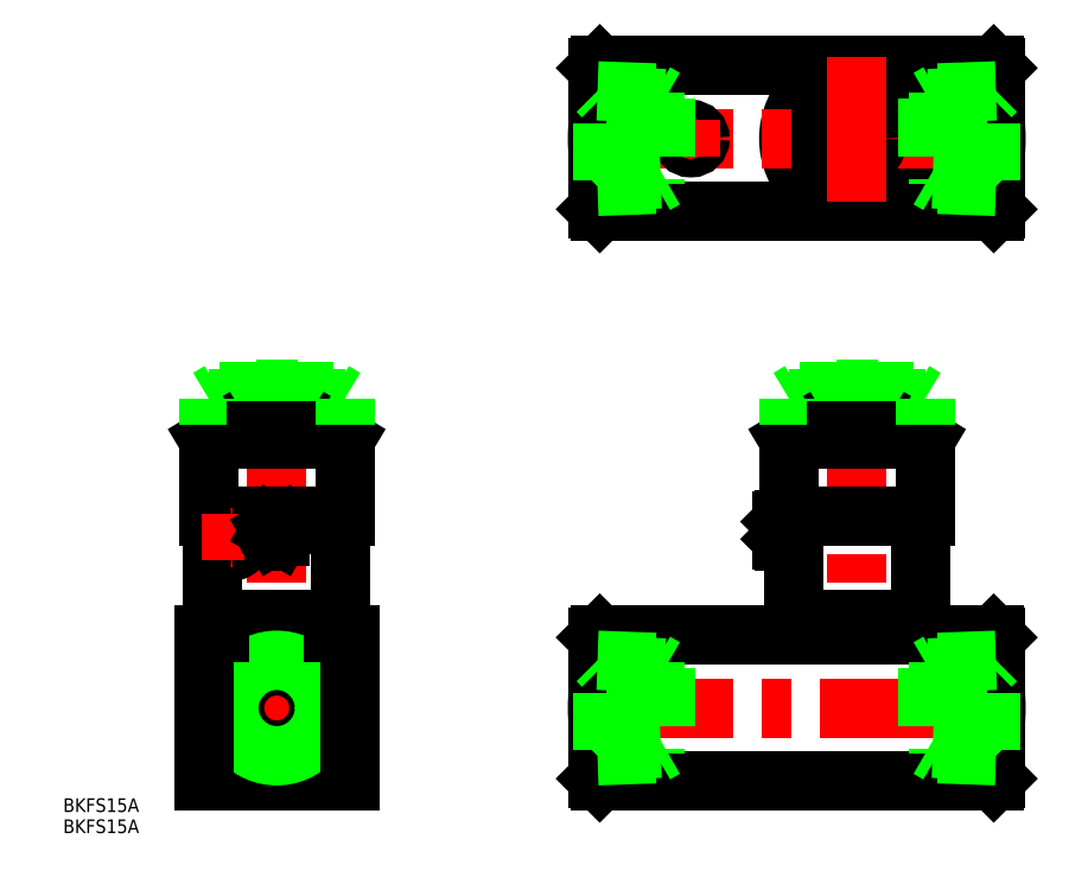
<metadata>
{"format":"dxf","ext":"dxf","renderer":"ezdxf+matplotlib","layout":"modelspace","background":"white","min_lineweight":24,"dpi":150}
</metadata>
<code>
0
SECTION
2
ENTITIES
0
LINE
8
CENTER
10
-1.53e-14
20
72
30
0
11
-1.53e-14
21
-18
31
0
0
LINE
8
0
10
14
20
42
30
0
11
14
21
19.5
31
0
0
LINE
8
0
10
-14
20
42
30
0
11
-14
21
19.5
31
0
0
CIRCLE
8
0
10
-1.53e-14
20
0
30
0
40
15.5
0
LINE
8
0
10
-16
20
16
30
0
11
16
21
16
31
0
0
LINE
8
0
10
-14
20
19.5
30
0
11
14
21
19.5
31
0
0
LINE
8
CENTER
10
-18
20
0
30
0
11
18
21
0
31
0
0
LINE
8
0
10
-16
20
-16
30
0
11
16
21
-16
31
0
0
CIRCLE
8
0
10
-1.53e-14
20
0
30
0
40
9.273
0
CIRCLE
8
0
10
-1.53e-14
20
0
30
0
40
10.48
0
LINE
8
0
10
-16
20
16
30
0
11
-16
21
-16
31
0
0
ARC
8
0
10
-13
20
16.5
30
0
40
0.5
50
270
51
0
0
LINE
8
0
10
-12.5
20
19.5
30
0
11
-12.5
21
16.5
31
0
0
LINE
8
0
10
16
20
16
30
0
11
16
21
-16
31
0
0
ARC
8
0
10
13
20
16.5
30
0
40
0.5
50
180
51
270
0
LINE
8
0
10
12.5
20
19.5
30
0
11
12.5
21
16.5
31
0
0
LINE
8
0
10
-15
20
42
30
0
11
15
21
42
31
0
0
LINE
8
0
10
-15
20
68
30
0
11
15
21
68
31
0
0
LINE
8
0
10
-12.5
20
69.5
30
0
11
12.5
21
69.5
31
0
0
LINE
8
0
10
-15
20
59
30
0
11
15
21
59
31
0
0
LINE
8
0
10
-12.5
20
60.5
30
0
11
12.5
21
60.5
31
0
0
LINE
8
0
10
-15
20
59
30
0
11
-15
21
42
31
0
0
LINE
8
CENTER
10
-14.26
20
37.5
30
0
11
-5.462
21
37.5
31
0
0
POLYLINE
8
0
66
     1
10
0
20
0
30
0
0
VERTEX
8
0
10
-9.899
20
34.4
30
0
42
0.04913
0
VERTEX
8
0
10
-9.424
20
34.46
30
0
42
0.04913
0
VERTEX
8
0
10
-8.966
20
34.64
30
0
42
0.04913
0
VERTEX
8
0
10
-8.545
20
34.92
30
0
42
0.04913
0
VERTEX
8
0
10
-8.176
20
35.31
30
0
42
0.04913
0
VERTEX
8
0
10
-7.872
20
35.78
30
0
42
0.04913
0
VERTEX
8
0
10
-7.647
20
36.31
30
0
42
0.04913
0
VERTEX
8
0
10
-7.508
20
36.89
30
0
42
0.04913
0
VERTEX
8
0
10
-7.462
20
37.5
30
0
42
0.04913
0
VERTEX
8
0
10
-7.508
20
38.1
30
0
42
0.04913
0
VERTEX
8
0
10
-7.647
20
38.69
30
0
42
0.04913
0
VERTEX
8
0
10
-7.872
20
39.22
30
0
42
0.04913
0
VERTEX
8
0
10
-8.176
20
39.69
30
0
42
0.04913
0
VERTEX
8
0
10
-8.545
20
40.08
30
0
42
0.04913
0
VERTEX
8
0
10
-8.966
20
40.36
30
0
42
0.04913
0
VERTEX
8
0
10
-9.424
20
40.54
30
0
42
0.04913
0
VERTEX
8
0
10
-9.899
20
40.6
30
0
42
-1
0
SEQEND
8
0
0
POLYLINE
8
0
66
     1
10
0
20
0
30
0
0
VERTEX
8
0
10
-9.899
20
40.6
30
0
42
0.04913
0
VERTEX
8
0
10
-10.36
20
40.54
30
0
42
0.04913
0
VERTEX
8
0
10
-10.8
20
40.36
30
0
42
0.04913
0
VERTEX
8
0
10
-11.21
20
40.08
30
0
42
0.04913
0
VERTEX
8
0
10
-11.57
20
39.69
30
0
42
0.04913
0
VERTEX
8
0
10
-11.86
20
39.22
30
0
42
0.04913
0
VERTEX
8
0
10
-12.08
20
38.69
30
0
42
0.04913
0
VERTEX
8
0
10
-12.21
20
38.1
30
0
42
0.04913
0
VERTEX
8
0
10
-12.26
20
37.5
30
0
42
0.04913
0
VERTEX
8
0
10
-12.21
20
36.89
30
0
42
0.04913
0
VERTEX
8
0
10
-12.08
20
36.31
30
0
42
0.04913
0
VERTEX
8
0
10
-11.86
20
35.78
30
0
42
0.04913
0
VERTEX
8
0
10
-11.57
20
35.31
30
0
42
0.04913
0
VERTEX
8
0
10
-11.21
20
34.92
30
0
42
0.04913
0
VERTEX
8
0
10
-10.8
20
34.64
30
0
42
0.04913
0
VERTEX
8
0
10
-10.36
20
34.46
30
0
42
0.04913
0
VERTEX
8
0
10
-9.899
20
34.4
30
0
42
-1
0
SEQEND
8
0
0
LINE
8
CENTER
10
-9.899
20
42.6
30
0
11
-9.899
21
32.4
31
0
0
CIRCLE
8
0
10
-1.53e-14
20
39
30
0
40
1.983
0
CIRCLE
8
0
10
-1.53e-14
20
39
30
0
40
2.413
0
LINE
8
CENTER
10
-4.413
20
39
30
0
11
4.413
21
39
31
0
0
LINE
8
0
10
0.6874
20
40.19
30
0
11
-0.6874
21
40.19
31
0
0
LINE
8
0
10
1.375
20
39
30
0
11
0.6874
21
40.19
31
0
0
LINE
8
0
10
0.6874
20
37.81
30
0
11
-0.6874
21
37.81
31
0
0
LINE
8
0
10
-1.375
20
39
30
0
11
-0.6874
21
40.19
31
0
0
LINE
8
0
10
-0.6874
20
37.81
30
0
11
-1.375
21
39
31
0
0
LINE
8
0
10
1.375
20
39
30
0
11
0.6874
21
37.81
31
0
0
LINE
8
0
10
-12.5
20
60.5
30
0
11
-15
21
59
31
0
0
LINE
8
0
10
-12.5
20
69.5
30
0
11
-15
21
68
31
0
0
LINE
8
0
10
-15
20
68
30
0
11
-15
21
62.1
31
0
0
LINE
8
0
10
-4.5
20
61
30
0
11
-4.5
21
60.5
31
0
0
LINE
8
0
10
4.5
20
61
30
0
11
4.5
21
60.5
31
0
0
LINE
8
0
10
-4.5
20
70
30
0
11
4.5
21
70
31
0
0
LINE
8
0
10
-4.5
20
61
30
0
11
4.5
21
61
31
0
0
LINE
8
0
10
-4.5
20
70
30
0
11
-4.5
21
69.5
31
0
0
LINE
8
0
10
4.5
20
70
30
0
11
4.5
21
69.5
31
0
0
LINE
8
0
10
15
20
59
30
0
11
15
21
42
31
0
0
LINE
8
0
10
12.5
20
60.5
30
0
11
15
21
59
31
0
0
LINE
8
0
10
12.5
20
69.5
30
0
11
15
21
68
31
0
0
LINE
8
0
10
15
20
68
30
0
11
15
21
62.1
31
0
0
LINE
8
CENTER
10
127.4
20
72
30
0
11
127.4
21
14
31
0
0
LINE
8
0
10
112.4
20
42
30
0
11
142.4
21
42
31
0
0
LINE
8
0
10
112.4
20
68
30
0
11
142.4
21
68
31
0
0
LINE
8
0
10
114.9
20
69.5
30
0
11
139.9
21
69.5
31
0
0
LINE
8
0
10
70.93
20
16
30
0
11
157.4
21
16
31
0
0
LINE
8
0
10
113.4
20
19.5
30
0
11
141.4
21
19.5
31
0
0
LINE
8
0
10
70.93
20
-16
30
0
11
157.4
21
-16
31
0
0
LINE
8
CENTER
10
68.43
20
0
30
0
11
159.9
21
0
31
0
0
LINE
8
0
10
114.9
20
60.5
30
0
11
139.9
21
60.5
31
0
0
LINE
8
0
10
112.4
20
59
30
0
11
142.4
21
59
31
0
0
LINE
8
0
10
113.4
20
42
30
0
11
113.4
21
19.5
31
0
0
ARC
8
0
10
108.7
20
0
30
0
40
38.32
50
155.3
51
204.7
0
LINE
8
0
10
70.43
20
15.5
30
0
11
70.43
21
-15.5
31
0
0
LINE
8
0
10
70.43
20
-15.5
30
0
11
70.93
21
-16
31
0
0
LINE
8
0
10
70.93
20
16
30
0
11
70.43
21
15.5
31
0
0
ARC
8
0
10
114.4
20
16.5
30
0
40
0.5
50
270
51
0
0
LINE
8
0
10
114.9
20
19.5
30
0
11
114.9
21
16.5
31
0
0
LINE
8
0
10
112.4
20
59
30
0
11
112.4
21
42
31
0
0
LINE
8
0
10
110.9
20
37.09
30
0
11
111.4
21
36.59
31
0
0
LINE
8
0
10
111.4
20
41.41
30
0
11
110.9
21
40.91
31
0
0
LINE
8
0
10
110.9
20
40.91
30
0
11
110.9
21
37.09
31
0
0
LINE
8
0
10
113.4
20
36.59
30
0
11
111.4
21
36.59
31
0
0
LINE
8
0
10
111.4
20
41.41
30
0
11
111.4
21
36.59
31
0
0
LINE
8
0
10
113.4
20
40.98
30
0
11
111
21
40.98
31
0
0
LINE
8
CENTER
10
115.4
20
39
30
0
11
108.9
21
39
31
0
0
LINE
8
0
10
113.4
20
37.02
30
0
11
111
21
37.02
31
0
0
LINE
8
0
10
113.4
20
41.41
30
0
11
111.4
21
41.41
31
0
0
LINE
8
0
10
114.9
20
60.5
30
0
11
112.4
21
59
31
0
0
LINE
8
0
10
114.9
20
69.5
30
0
11
112.4
21
68
31
0
0
LINE
8
0
10
112.4
20
68
30
0
11
112.4
21
62.1
31
0
0
LINE
8
0
10
141.4
20
42
30
0
11
141.4
21
19.5
31
0
0
ARC
8
0
10
140.4
20
16.5
30
0
40
0.5
50
180
51
270
0
LINE
8
0
10
139.9
20
19.5
30
0
11
139.9
21
16.5
31
0
0
ARC
8
0
10
119.6
20
0
30
0
40
38.32
50
335.3
51
24.68
0
LINE
8
0
10
157.9
20
15.5
30
0
11
157.9
21
-15.5
31
0
0
LINE
8
0
10
157.9
20
-15.5
30
0
11
157.4
21
-16
31
0
0
LINE
8
0
10
157.4
20
16
30
0
11
157.9
21
15.5
31
0
0
LINE
8
0
10
142.4
20
59
30
0
11
142.4
21
42
31
0
0
LINE
8
0
10
131.9
20
61
30
0
11
131.9
21
60.5
31
0
0
LINE
8
0
10
122.9
20
61
30
0
11
122.9
21
60.5
31
0
0
LINE
8
0
10
122.9
20
70
30
0
11
131.9
21
70
31
0
0
LINE
8
0
10
122.9
20
61
30
0
11
131.9
21
61
31
0
0
LINE
8
0
10
122.9
20
70
30
0
11
122.9
21
69.5
31
0
0
LINE
8
0
10
131.9
20
70
30
0
11
131.9
21
69.5
31
0
0
LINE
8
0
10
139.9
20
60.5
30
0
11
142.4
21
59
31
0
0
LINE
8
0
10
139.9
20
69.5
30
0
11
142.4
21
68
31
0
0
LINE
8
0
10
142.4
20
68
30
0
11
142.4
21
62.1
31
0
0
CIRCLE
8
0
10
127.4
20
125
30
0
40
15
0
CIRCLE
8
0
10
127.4
20
125
30
0
40
12.5
0
LINE
8
0
10
70.93
20
141
30
0
11
157.4
21
141
31
0
0
LINE
8
0
10
70.93
20
109
30
0
11
157.4
21
109
31
0
0
LINE
8
CENTER
10
68.43
20
125
30
0
11
159.9
21
125
31
0
0
CIRCLE
8
0
10
90.93
20
125
30
0
40
2
0
ARC
8
0
10
108.7
20
125
30
0
40
38.32
50
155.3
51
204.7
0
LINE
8
CENTER
10
90.93
20
129
30
0
11
90.93
21
121
31
0
0
LINE
8
0
10
70.43
20
140.5
30
0
11
70.43
21
109.5
31
0
0
LINE
8
0
10
70.43
20
109.5
30
0
11
70.93
21
109
31
0
0
LINE
8
0
10
70.93
20
141
30
0
11
70.43
21
140.5
31
0
0
CIRCLE
8
0
10
127.4
20
125
30
0
40
4.5
0
ARC
8
0
10
119.6
20
125
30
0
40
38.32
50
335.3
51
24.68
0
LINE
8
CENTER
10
127.4
20
143
30
0
11
127.4
21
107
31
0
0
LINE
8
0
10
157.9
20
140.5
30
0
11
157.9
21
109.5
31
0
0
LINE
8
0
10
157.9
20
109.5
30
0
11
157.4
21
109
31
0
0
LINE
8
0
10
157.4
20
141
30
0
11
157.9
21
140.5
31
0
0
LINE
8
0
10
70.43
20
114.5
30
0
11
83.13
21
115
31
0
0
LINE
8
0
10
71.63
20
115.7
30
0
11
85.27
21
116.2
31
0
0
LINE
8
0
10
83.13
20
135
30
0
11
83.13
21
115
31
0
0
LINE
8
0
10
85.27
20
133.8
30
0
11
85.27
21
116.2
31
0
0
LINE
8
0
10
83.13
20
115
30
0
11
85.27
21
116.2
31
0
0
LINE
8
0
10
71.63
20
115.7
30
0
11
70.43
21
114.5
31
0
0
LINE
8
0
10
71.63
20
115.7
30
0
11
71.63
21
134.3
31
0
0
LINE
8
0
10
85.27
20
133.8
30
0
11
71.63
21
134.3
31
0
0
LINE
8
0
10
83.13
20
135
30
0
11
70.43
21
135.5
31
0
0
LINE
8
0
10
70.43
20
135.5
30
0
11
71.63
21
134.3
31
0
0
LINE
8
0
10
83.13
20
135
30
0
11
85.27
21
133.8
31
0
0
LINE
8
0
10
145.2
20
135
30
0
11
157.9
21
135.5
31
0
0
LINE
8
0
10
143.1
20
133.8
30
0
11
156.7
21
134.3
31
0
0
LINE
8
0
10
145.2
20
135
30
0
11
143.1
21
133.8
31
0
0
LINE
8
0
10
157.9
20
135.5
30
0
11
156.7
21
134.3
31
0
0
LINE
8
0
10
157.9
20
114.5
30
0
11
145.2
21
115
31
0
0
LINE
8
0
10
156.7
20
115.7
30
0
11
143.1
21
116.2
31
0
0
LINE
8
0
10
145.2
20
115
30
0
11
143.1
21
116.2
31
0
0
LINE
8
0
10
156.7
20
115.7
30
0
11
157.9
21
114.5
31
0
0
LINE
8
0
10
145.2
20
135
30
0
11
145.2
21
115
31
0
0
LINE
8
0
10
143.1
20
133.8
30
0
11
143.1
21
116.2
31
0
0
LINE
8
0
10
156.7
20
115.7
30
0
11
156.7
21
134.3
31
0
0
LINE
8
0
10
145.2
20
10.03
30
0
11
157.9
21
10.48
31
0
0
LINE
8
0
10
143.1
20
8.797
30
0
11
156.7
21
9.273
31
0
0
LINE
8
0
10
145.2
20
10.03
30
0
11
143.1
21
8.797
31
0
0
LINE
8
0
10
157.9
20
10.48
30
0
11
156.7
21
9.273
31
0
0
LINE
8
0
10
157.9
20
-10.48
30
0
11
145.2
21
-10.03
31
0
0
LINE
8
0
10
156.7
20
-9.273
30
0
11
143.1
21
-8.797
31
0
0
LINE
8
0
10
145.2
20
-10.03
30
0
11
143.1
21
-8.797
31
0
0
LINE
8
0
10
156.7
20
-9.273
30
0
11
157.9
21
-10.48
31
0
0
LINE
8
0
10
156.7
20
-9.273
30
0
11
156.7
21
9.273
31
0
0
LINE
8
0
10
145.2
20
10.03
30
0
11
145.2
21
-10.03
31
0
0
LINE
8
0
10
143.1
20
8.797
30
0
11
143.1
21
-8.797
31
0
0
LINE
8
0
10
83.13
20
10.03
30
0
11
70.43
21
10.48
31
0
0
LINE
8
0
10
85.27
20
8.797
30
0
11
71.63
21
9.273
31
0
0
LINE
8
0
10
70.43
20
10.48
30
0
11
71.63
21
9.273
31
0
0
LINE
8
0
10
83.13
20
10.03
30
0
11
85.27
21
8.797
31
0
0
LINE
8
0
10
71.63
20
-9.273
30
0
11
85.27
21
-8.797
31
0
0
LINE
8
0
10
70.43
20
-10.48
30
0
11
83.13
21
-10.03
31
0
0
LINE
8
0
10
71.63
20
-9.273
30
0
11
70.43
21
-10.48
31
0
0
LINE
8
0
10
83.13
20
-10.03
30
0
11
85.27
21
-8.797
31
0
0
LINE
8
0
10
85.27
20
8.797
30
0
11
85.27
21
-8.797
31
0
0
LINE
8
0
10
83.13
20
10.03
30
0
11
83.13
21
-10.03
31
0
0
LINE
8
0
10
71.63
20
-9.273
30
0
11
71.63
21
9.273
31
0
0
TEXT
8
0
10
-46.89
20
-22.82
30
0
40
3
1
BKFS15A
0
TEXT
8
0
10
-46.89
20
-27.45
30
0
40
3
1
BKFS15A
0
ENDSEC
0
EOF

</code>
